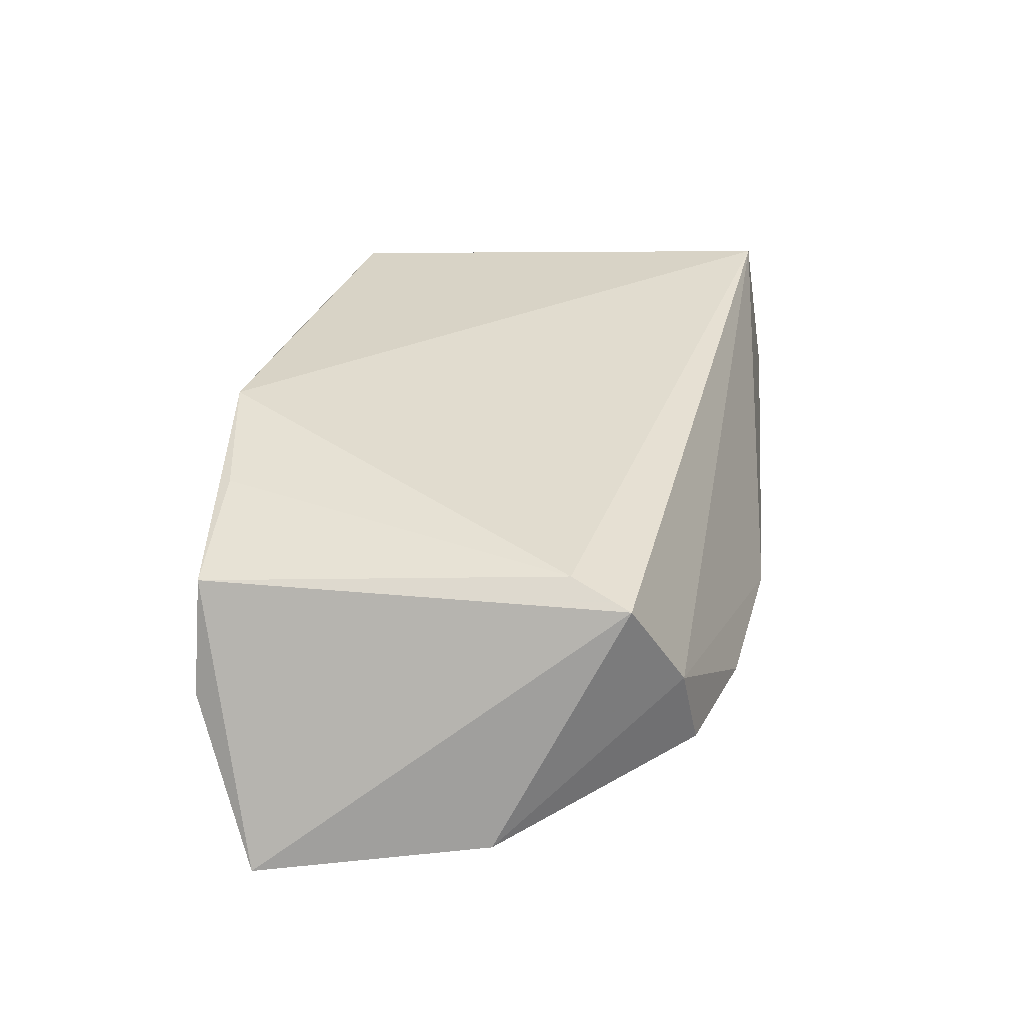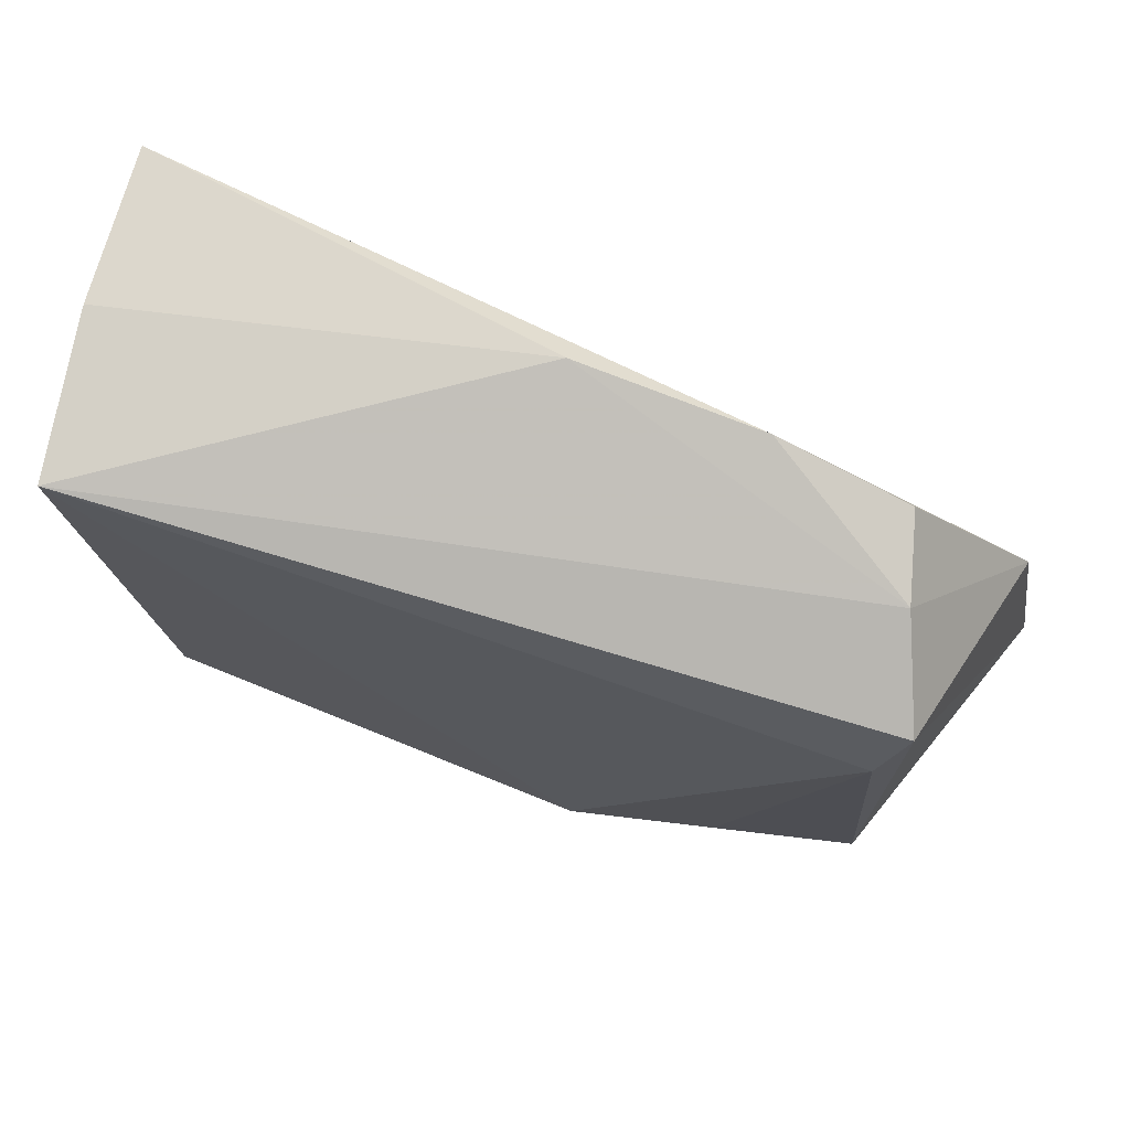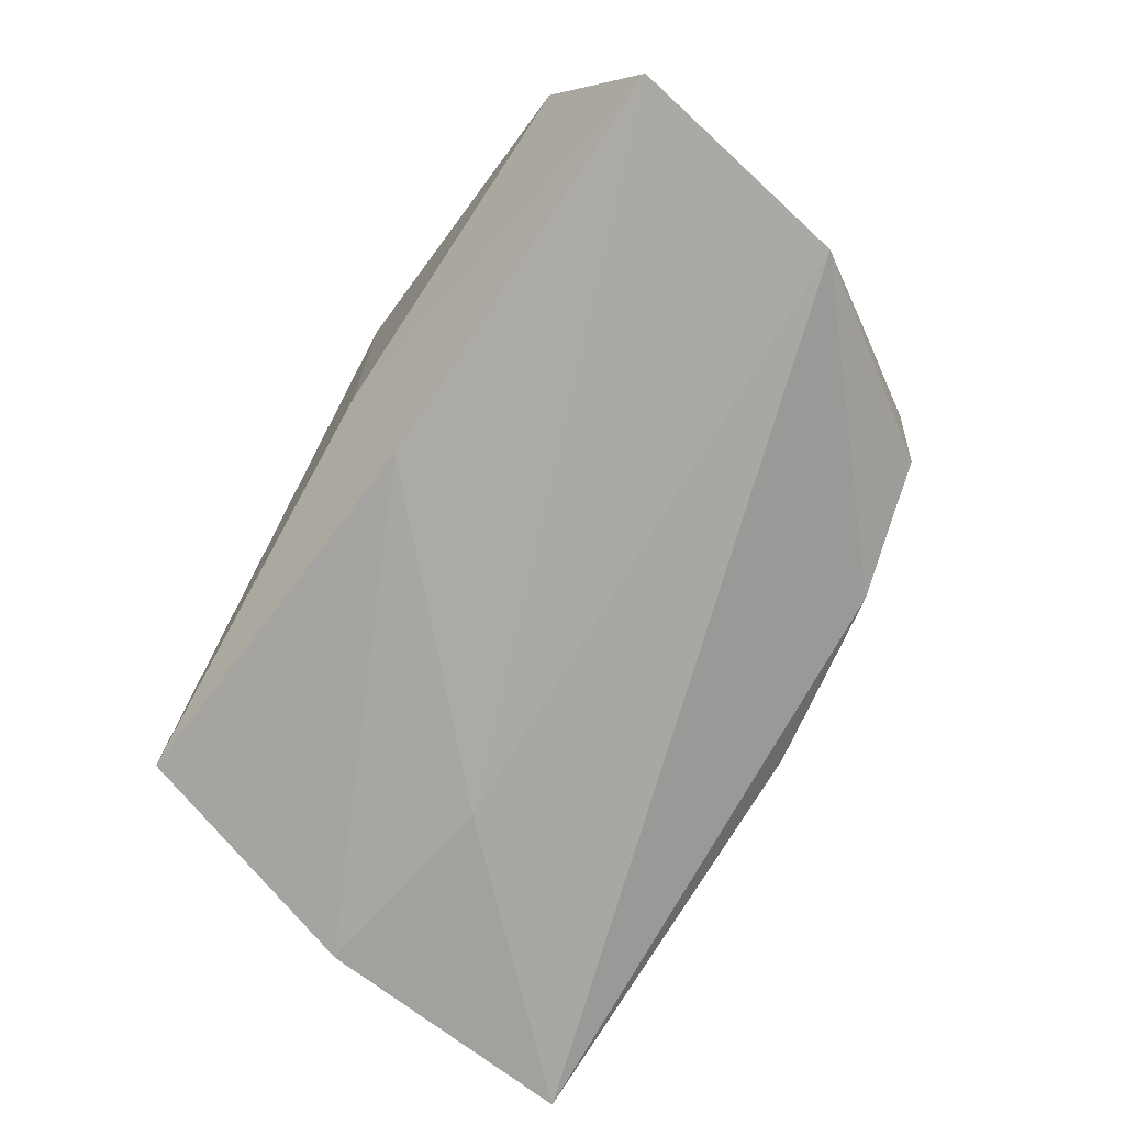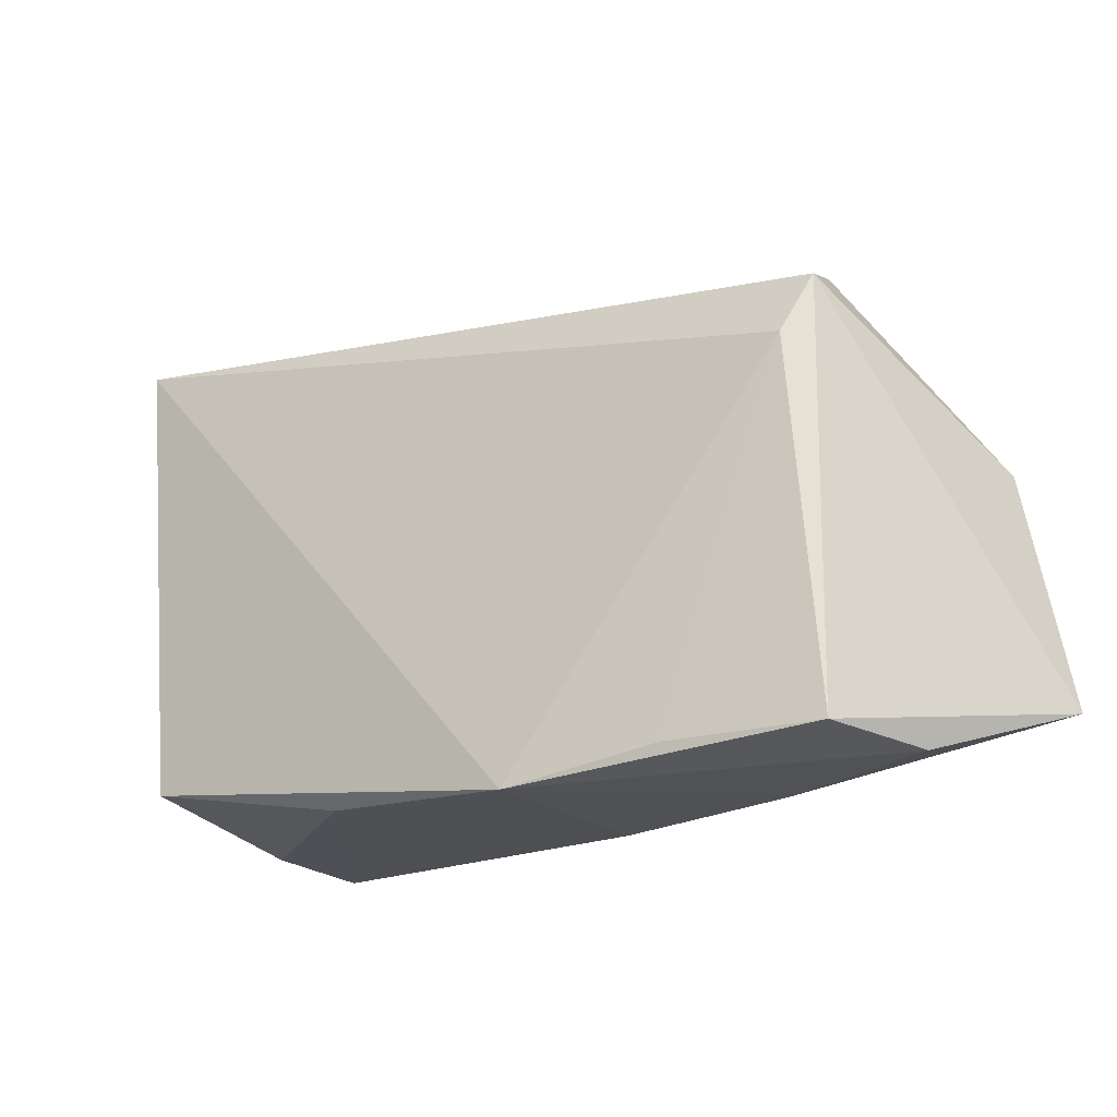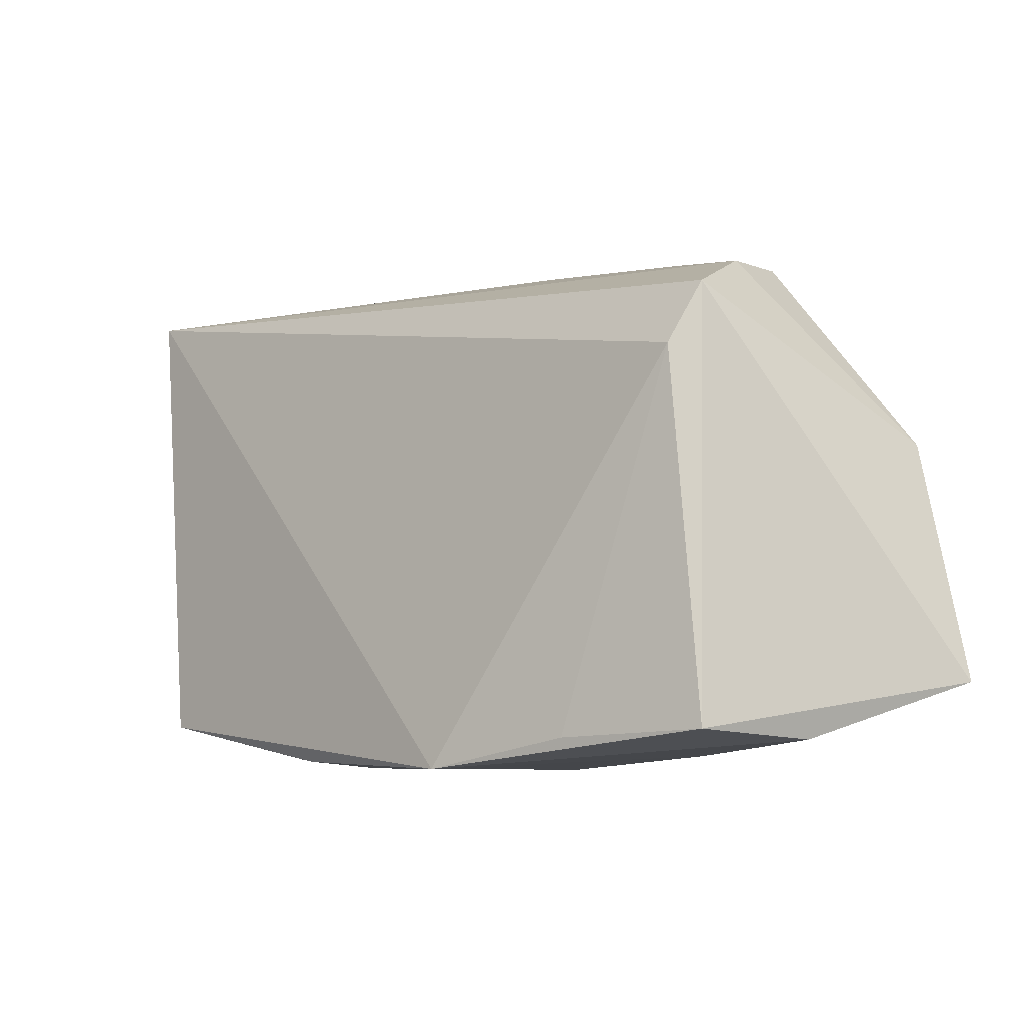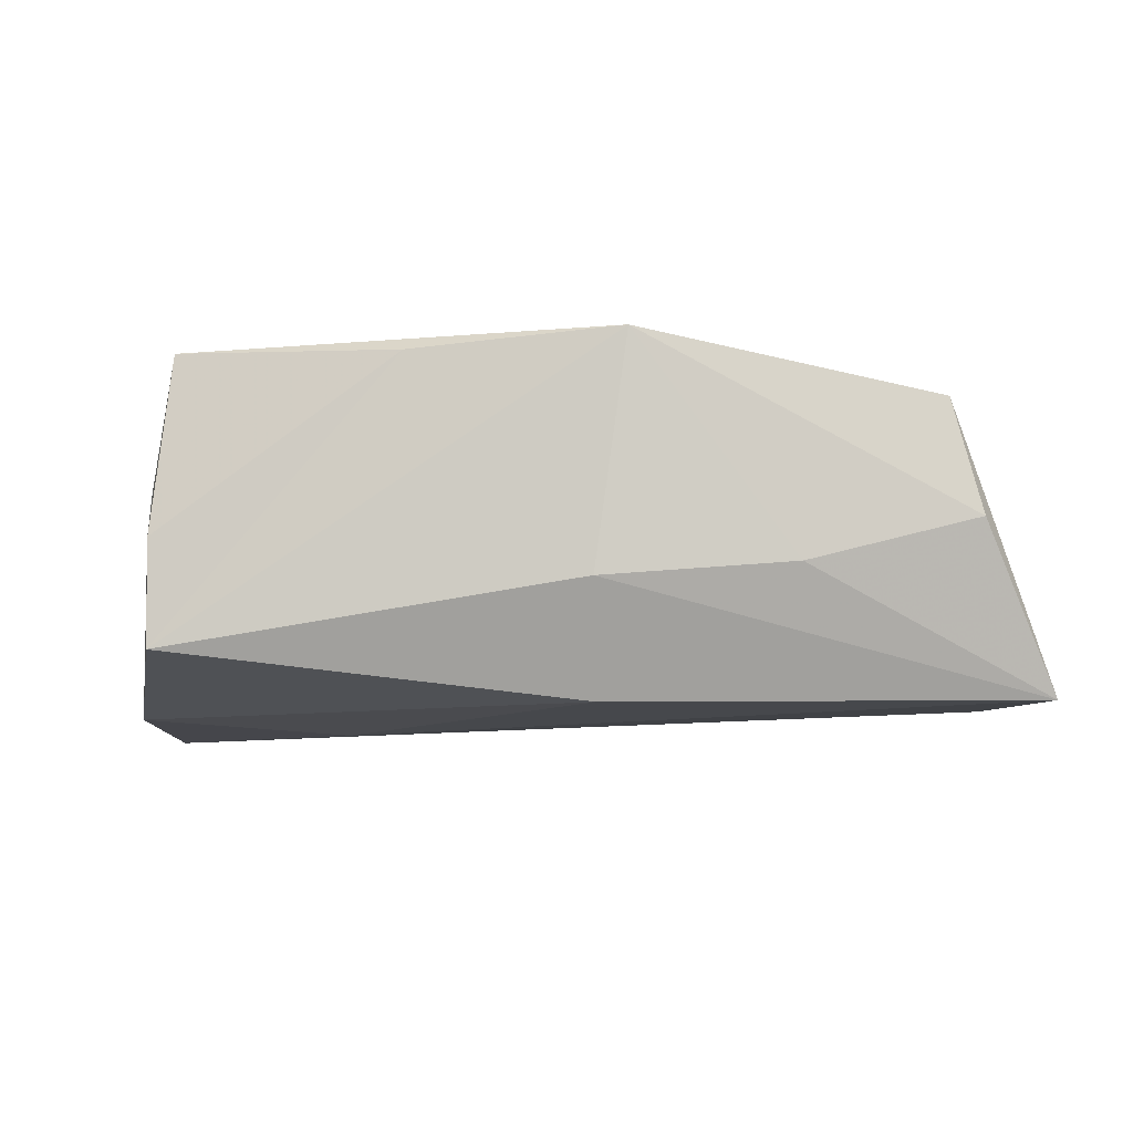
<metadata>
{"format":"obj","ext":"obj","renderer":"f3d","projection":"perspective","resolution":1024,"background":"white","views":[{"elev":28.2,"azim":95.6,"up":"+Z"},{"elev":72.1,"azim":20.2,"up":"+Y"},{"elev":-75.9,"azim":56.5,"up":"+Z"},{"elev":-22.8,"azim":38.4,"up":"+Y"},{"elev":-12.3,"azim":47.4,"up":"+Y"},{"elev":-10.8,"azim":2.5,"up":"+Z"}]}
</metadata>
<code>
v -0.0399 -0.02674 -0.001018
v 0.03105 -0.03097 -0.005098
v 0.02306 0.03162 -0.01057
v 0.05838 -0.02381 -0.01915
v 0.05035 -0.03089 -0.0004366
v 0.05398 0.003673 -0.01706
v -0.04094 -0.02106 0.004888
v -0.04891 0.03514 -0.01704
v -0.04902 0.01622 -0.01426
v 0.01282 -0.03281 0.02048
v -0.03949 -0.02717 -0.01352
v 0.03921 0.02668 -0.01005
v 0.008948 -0.03099 -0.006492
v 0.04214 0.02493 -3.585e-05
v 0.04706 -0.03043 0.0128
v 0.04437 0.01171 0.01413
v 0.03021 -0.03034 0.01686
v -0.02205 0.006384 -0.01927
v 0.0009745 0.03514 -0.009824
v 0.009013 -0.02404 -0.01909
v -0.03827 -0.02397 0.02048
v -0.04739 0.03487 0.001519
v -0.04548 0.01879 0.01724
v -0.0468 0.002771 -0.01763
v -0.01176 -0.03019 0.01881
v -0.04464 0.03209 0.02048
v -0.04362 -0.009286 0.007498
v 0.04709 0.01873 0.01143
f 10 16 26
f 9 22 8
f 17 16 10
f 10 15 17
f 17 15 16
f 10 26 21
f 28 26 16
f 28 15 4
f 16 15 28
f 20 18 4
f 10 11 13
f 13 2 10
f 4 2 13
f 13 20 4
f 11 20 13
f 5 15 10
f 10 2 5
f 4 15 5
f 5 2 4
f 19 8 22
f 3 8 19
f 22 26 19
f 24 8 18
f 24 20 11
f 18 20 24
f 9 8 24
f 4 18 6
f 18 8 6
f 6 28 4
f 6 8 3
f 3 12 6
f 25 11 10
f 10 21 25
f 14 12 3
f 26 28 14
f 14 6 12
f 28 6 14
f 3 19 14
f 14 19 26
f 23 21 26
f 23 26 22
f 23 22 9
f 11 25 1
f 1 25 21
f 21 7 1
f 1 24 11
f 21 23 27
f 27 7 21
f 27 23 9
f 9 24 27
f 24 1 27
f 27 1 7

</code>
